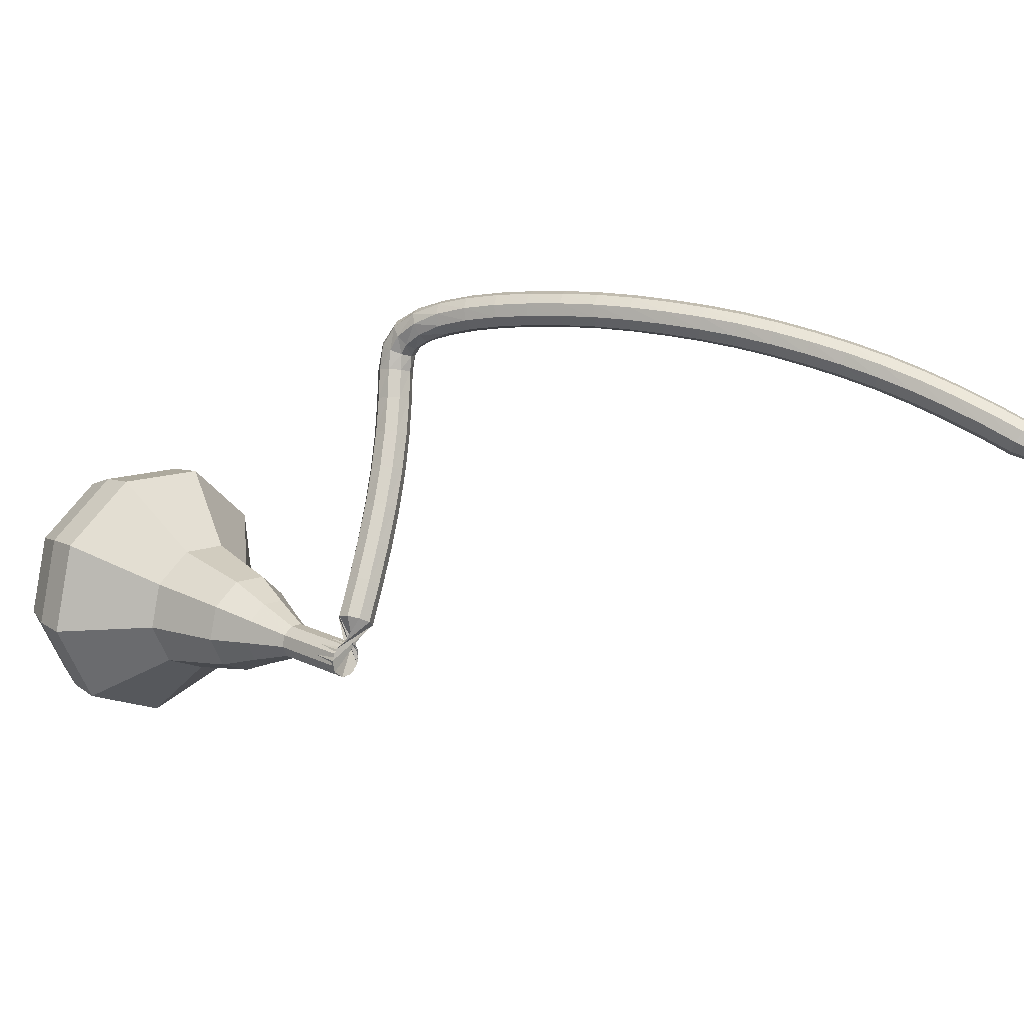
<metadata>
{"format":"obj","ext":"obj","renderer":"f3d","projection":"perspective","resolution":1024,"background":"white","views":[{"elev":-31.9,"azim":150.6,"up":"+Y"}]}
</metadata>
<code>
g tube1
v 176.2 131 210.7
v 176.7 133.6 208.6
v 175.1 136.4 207.5
v 172.2 138 207.9
v 169.3 137.8 209.6
v 167.7 135.7 211.8
v 168.3 132.9 213.6
v 170.7 130.5 214
v 173.8 129.8 212.8
v 176.2 131 210.7
v 175.5 132.3 211.4
v 175.9 134.2 209.9
v 174.7 136.2 209.1
v 172.6 137.4 209.4
v 170.4 137.3 210.6
v 169.3 135.8 212.2
v 169.7 133.7 213.5
v 171.5 131.9 213.8
v 173.8 131.4 213
v 175.5 132.3 211.4
v 173 135 212.1
v 173 135 212.1
v 173 135 212.1
v 173 135 212.1
v 173 135 212.1
v 173 135 212.1
v 173 135 212.1
v 173 135 212.1
v 173 135 212.1
v 173 135 212.1
v 162.6 122.8 193.9
v 163.1 123 193.5
v 163.7 122.8 193.3
v 164.2 122.3 193.3
v 164.2 121.7 193.6
v 163.8 121.3 194.1
v 163.2 121.2 194.4
v 162.7 121.6 194.5
v 162.4 122.2 194.2
v 162.6 122.8 193.9
v 164.2 124.2 193
v 164 124 192.4
v 163.4 123.8 192.1
v 162.7 123.8 192.2
v 162.3 124 192.7
v 162.3 124.2 193.3
v 162.7 124.5 193.8
v 163.3 124.5 193.9
v 163.9 124.5 193.6
v 164.2 124.2 193
v 164.1 126.3 192.2
v 163.8 126.1 191.6
v 163.3 125.9 191.3
v 162.6 125.9 191.4
v 162.1 126.1 191.9
v 162.1 126.3 192.6
v 162.6 126.5 193
v 163.2 126.6 193.2
v 163.8 126.5 192.8
v 164.1 126.3 192.2
v 164 128.4 191.5
v 163.7 128.2 190.9
v 163.2 128 190.5
v 162.5 128 190.7
v 162 128.2 191.1
v 162 128.4 191.8
v 162.5 128.6 192.3
v 163.1 128.7 192.4
v 163.7 128.6 192.1
v 164 128.4 191.5
v 163.9 130.4 190.7
v 163.7 130.2 190.1
v 163.1 130.1 189.8
v 162.4 130.1 189.9
v 162 130.3 190.4
v 162 130.5 191.1
v 162.4 130.7 191.6
v 163.1 130.7 191.7
v 163.7 130.6 191.4
v 163.9 130.4 190.7
v 164 132.4 190.1
v 163.7 132.2 189.4
v 163.1 132.2 189.1
v 162.5 132.2 189.2
v 162 132.4 189.7
v 162 132.6 190.4
v 162.5 132.8 190.9
v 163.1 132.8 191
v 163.7 132.7 190.7
v 164 132.4 190.1
v 164.1 134.4 189.4
v 163.8 134.3 188.8
v 163.2 134.2 188.5
v 162.6 134.3 188.6
v 162.1 134.5 189.1
v 162.2 134.7 189.7
v 162.6 134.8 190.2
v 163.3 134.8 190.3
v 163.9 134.6 190
v 164.1 134.4 189.4
v 164.3 136.3 188.8
v 164 136.1 188.2
v 163.4 136.1 187.8
v 162.8 136.2 188
v 162.4 136.5 188.4
v 162.4 136.7 189.1
v 162.8 136.8 189.6
v 163.5 136.7 189.7
v 164.1 136.5 189.4
v 164.3 136.3 188.8
v 164.6 137.8 188.2
v 164.3 137.6 187.6
v 163.7 137.6 187.3
v 163 137.7 187.4
v 162.6 138.1 187.9
v 162.7 138.4 188.5
v 163.2 138.5 188.9
v 163.8 138.4 189
v 164.4 138.2 188.7
v 164.6 137.8 188.2
v 164.8 139 187.5
v 164.5 138.5 187
v 163.9 138.3 186.8
v 163.2 138.4 186.9
v 162.8 138.9 187.2
v 162.9 139.4 187.7
v 163.3 139.7 188
v 164 139.8 188.1
v 164.6 139.5 187.9
v 164.8 139 187.5
v 164.4 140.2 186.5
v 164.7 139.6 186.3
v 164.5 138.9 186.2
v 163.9 138.5 186.2
v 163.3 138.6 186.4
v 162.8 139.1 186.6
v 162.8 139.7 186.7
v 163.2 140.3 186.8
v 163.8 140.5 186.7
v 164.4 140.2 186.5
v 163.2 140.5 185.3
v 163.8 140.4 185
v 164.2 139.8 184.9
v 164.1 139.1 184.9
v 163.7 138.6 185.1
v 163 138.6 185.4
v 162.5 139 185.6
v 162.4 139.7 185.6
v 162.6 140.3 185.5
v 163.2 140.5 185.3
v 162.4 140.4 183.9
v 162.9 140.3 183.6
v 163.4 139.8 183.4
v 163.5 139.1 183.4
v 163.1 138.6 183.7
v 162.6 138.4 184.1
v 162 138.7 184.3
v 161.7 139.4 184.4
v 161.9 140 184.2
v 162.4 140.4 183.9
v 161.4 140.1 182.4
v 162 140 182.1
v 162.4 139.5 181.9
v 162.5 138.9 181.9
v 162.2 138.3 182.2
v 161.7 138.2 182.6
v 161.2 138.5 182.9
v 160.9 139.1 183
v 161 139.7 182.8
v 161.4 140.1 182.4
v 160.3 139.7 181
v 160.9 139.7 180.6
v 161.3 139.2 180.4
v 161.4 138.5 180.5
v 161.2 138 180.8
v 160.7 137.8 181.2
v 160.2 138.1 181.6
v 159.9 138.7 181.6
v 159.9 139.4 181.4
v 160.3 139.7 181
v 159.1 139.4 179.6
v 159.6 139.3 179.2
v 160.1 138.8 178.9
v 160.2 138.1 179
v 160 137.6 179.4
v 159.5 137.4 179.8
v 159 137.7 180.2
v 158.7 138.4 180.3
v 158.8 139 180
v 159.1 139.4 179.6
v 157.8 138.9 178.2
v 158.3 138.9 177.8
v 158.7 138.4 177.5
v 158.9 137.7 177.6
v 158.7 137.2 178
v 158.2 137 178.5
v 157.7 137.3 178.9
v 157.4 137.9 178.9
v 157.5 138.6 178.7
v 157.8 138.9 178.2
v 156.5 138.5 176.9
v 156.9 138.4 176.4
v 157.3 137.9 176.2
v 157.5 137.3 176.3
v 157.3 136.7 176.7
v 156.9 136.6 177.2
v 156.4 136.9 177.6
v 156.1 137.5 177.7
v 156.1 138.1 177.4
v 156.5 138.5 176.9
v 155 138 175.6
v 155.5 137.9 175.1
v 155.9 137.4 174.9
v 156.1 136.7 175
v 155.9 136.2 175.4
v 155.5 136.1 175.9
v 155 136.4 176.3
v 154.7 137 176.4
v 154.7 137.6 176.1
v 155 138 175.6
v 153.6 137.4 174.4
v 154 137.3 173.9
v 154.4 136.8 173.6
v 154.6 136.2 173.7
v 154.5 135.7 174.1
v 154.1 135.5 174.7
v 153.6 135.8 175.1
v 153.3 136.4 175.2
v 153.3 137 174.9
v 153.6 137.4 174.4
v 152.1 136.8 173.2
v 152.5 136.7 172.7
v 152.9 136.2 172.4
v 153.1 135.6 172.5
v 153 135.1 172.9
v 152.6 134.9 173.5
v 152.2 135.2 173.9
v 151.8 135.8 174
v 151.8 136.4 173.7
v 152.1 136.8 173.2
v 150.5 136.1 172.1
v 151 136.1 171.5
v 151.4 135.6 171.3
v 151.6 135 171.4
v 151.5 134.4 171.8
v 151.2 134.3 172.4
v 150.7 134.5 172.8
v 150.4 135.1 172.9
v 150.3 135.7 172.6
v 150.5 136.1 172.1
v 149 135.4 171
v 149.4 135.3 170.4
v 149.8 134.9 170.1
v 150.1 134.2 170.2
v 150 133.7 170.7
v 149.7 133.6 171.3
v 149.3 133.8 171.7
v 148.9 134.4 171.8
v 148.8 135 171.5
v 149 135.4 171
v 147.5 134.6 169.9
v 147.9 134.5 169.4
v 148.3 134.1 169.1
v 148.6 133.5 169.2
v 148.5 133 169.6
v 148.2 132.8 170.2
v 147.8 133 170.7
v 147.4 133.6 170.8
v 147.3 134.2 170.5
v 147.5 134.6 169.9
v 145.9 133.7 168.9
v 146.3 133.7 168.3
v 146.8 133.3 168
v 147 132.6 168.1
v 147 132.1 168.6
v 146.7 132 169.2
v 146.3 132.2 169.6
v 145.9 132.8 169.7
v 145.8 133.4 169.5
v 145.9 133.7 168.9
v 144.4 132.8 167.9
v 144.8 132.8 167.4
v 145.2 132.4 167.1
v 145.5 131.8 167.2
v 145.6 131.3 167.6
v 145.3 131.1 168.2
v 144.8 131.3 168.7
v 144.4 131.9 168.8
v 144.3 132.5 168.5
v 144.4 132.8 167.9
v 142.9 131.8 167
v 143.2 131.8 166.4
v 143.7 131.4 166.1
v 144 130.8 166.2
v 144.1 130.3 166.7
v 143.8 130.1 167.3
v 143.4 130.4 167.8
v 143 130.9 167.9
v 142.8 131.5 167.6
v 142.9 131.8 167
v 141.4 130.8 166.1
v 141.7 130.8 165.6
v 142.2 130.4 165.3
v 142.5 129.8 165.4
v 142.6 129.3 165.8
v 142.4 129.1 166.5
v 141.9 129.4 166.9
v 141.5 129.9 167
v 141.3 130.5 166.7
v 141.4 130.8 166.1
v 139.8 129.7 165.3
v 140.2 129.7 164.7
v 140.7 129.3 164.4
v 141 128.7 164.5
v 141.1 128.2 165
v 140.9 128.1 165.6
v 140.5 128.3 166.1
v 140 128.8 166.2
v 139.8 129.4 165.9
v 139.8 129.7 165.3
v 138.4 128.6 164.6
v 138.7 128.5 164
v 139.1 128.1 163.6
v 139.5 127.6 163.8
v 139.7 127.1 164.2
v 139.5 127 164.9
v 139 127.2 165.4
v 138.6 127.7 165.5
v 138.3 128.2 165.2
v 138.4 128.6 164.6
v 137.2 127 163.9
v 137.4 126.9 163.6
v 137.6 126.8 163.4
v 137.8 126.5 163.4
v 137.9 126.3 163.7
v 137.8 126.2 164
v 137.6 126.3 164.3
v 137.3 126.5 164.3
v 137.2 126.8 164.2
v 137.2 127 163.9
v 135.9 125.6 163.2
v 136 125.6 163
v 136.1 125.5 162.9
v 136.3 125.3 162.9
v 136.3 125.1 163.1
v 136.3 125.1 163.3
v 136.1 125.2 163.5
v 136 125.3 163.5
v 135.9 125.5 163.4
v 135.9 125.6 163.2
v 134.5 124.2 162.6
v 134.6 124.2 162.4
v 134.7 124.2 162.4
v 134.8 124 162.4
v 134.8 124 162.5
v 134.8 123.9 162.6
v 134.7 124 162.7
v 134.6 124.1 162.8
v 134.5 124.2 162.7
v 134.5 124.2 162.6
f 1 2 12
f 12 11 1
f 2 3 13
f 13 12 2
f 3 4 14
f 14 13 3
f 4 5 15
f 15 14 4
f 5 6 16
f 16 15 5
f 6 7 17
f 17 16 6
f 7 8 18
f 18 17 7
f 8 9 19
f 19 18 8
f 9 10 20
f 20 19 9
f 11 12 22
f 22 21 11
f 12 13 23
f 23 22 12
f 13 14 24
f 24 23 13
f 14 15 25
f 25 24 14
f 15 16 26
f 26 25 15
f 16 17 27
f 27 26 16
f 17 18 28
f 28 27 17
f 18 19 29
f 29 28 18
f 19 20 30
f 30 29 19
f 21 22 32
f 32 31 21
f 22 23 33
f 33 32 22
f 23 24 34
f 34 33 23
f 24 25 35
f 35 34 24
f 25 26 36
f 36 35 25
f 26 27 37
f 37 36 26
f 27 28 38
f 38 37 27
f 28 29 39
f 39 38 28
f 29 30 40
f 40 39 29
f 31 32 42
f 42 41 31
f 32 33 43
f 43 42 32
f 33 34 44
f 44 43 33
f 34 35 45
f 45 44 34
f 35 36 46
f 46 45 35
f 36 37 47
f 47 46 36
f 37 38 48
f 48 47 37
f 38 39 49
f 49 48 38
f 39 40 50
f 50 49 39
f 41 42 52
f 52 51 41
f 42 43 53
f 53 52 42
f 43 44 54
f 54 53 43
f 44 45 55
f 55 54 44
f 45 46 56
f 56 55 45
f 46 47 57
f 57 56 46
f 47 48 58
f 58 57 47
f 48 49 59
f 59 58 48
f 49 50 60
f 60 59 49
f 51 52 62
f 62 61 51
f 52 53 63
f 63 62 52
f 53 54 64
f 64 63 53
f 54 55 65
f 65 64 54
f 55 56 66
f 66 65 55
f 56 57 67
f 67 66 56
f 57 58 68
f 68 67 57
f 58 59 69
f 69 68 58
f 59 60 70
f 70 69 59
f 61 62 72
f 72 71 61
f 62 63 73
f 73 72 62
f 63 64 74
f 74 73 63
f 64 65 75
f 75 74 64
f 65 66 76
f 76 75 65
f 66 67 77
f 77 76 66
f 67 68 78
f 78 77 67
f 68 69 79
f 79 78 68
f 69 70 80
f 80 79 69
f 71 72 82
f 82 81 71
f 72 73 83
f 83 82 72
f 73 74 84
f 84 83 73
f 74 75 85
f 85 84 74
f 75 76 86
f 86 85 75
f 76 77 87
f 87 86 76
f 77 78 88
f 88 87 77
f 78 79 89
f 89 88 78
f 79 80 90
f 90 89 79
f 81 82 92
f 92 91 81
f 82 83 93
f 93 92 82
f 83 84 94
f 94 93 83
f 84 85 95
f 95 94 84
f 85 86 96
f 96 95 85
f 86 87 97
f 97 96 86
f 87 88 98
f 98 97 87
f 88 89 99
f 99 98 88
f 89 90 100
f 100 99 89
f 91 92 102
f 102 101 91
f 92 93 103
f 103 102 92
f 93 94 104
f 104 103 93
f 94 95 105
f 105 104 94
f 95 96 106
f 106 105 95
f 96 97 107
f 107 106 96
f 97 98 108
f 108 107 97
f 98 99 109
f 109 108 98
f 99 100 110
f 110 109 99
f 101 102 112
f 112 111 101
f 102 103 113
f 113 112 102
f 103 104 114
f 114 113 103
f 104 105 115
f 115 114 104
f 105 106 116
f 116 115 105
f 106 107 117
f 117 116 106
f 107 108 118
f 118 117 107
f 108 109 119
f 119 118 108
f 109 110 120
f 120 119 109
f 111 112 122
f 122 121 111
f 112 113 123
f 123 122 112
f 113 114 124
f 124 123 113
f 114 115 125
f 125 124 114
f 115 116 126
f 126 125 115
f 116 117 127
f 127 126 116
f 117 118 128
f 128 127 117
f 118 119 129
f 129 128 118
f 119 120 130
f 130 129 119
f 121 122 132
f 132 131 121
f 122 123 133
f 133 132 122
f 123 124 134
f 134 133 123
f 124 125 135
f 135 134 124
f 125 126 136
f 136 135 125
f 126 127 137
f 137 136 126
f 127 128 138
f 138 137 127
f 128 129 139
f 139 138 128
f 129 130 140
f 140 139 129
f 131 132 142
f 142 141 131
f 132 133 143
f 143 142 132
f 133 134 144
f 144 143 133
f 134 135 145
f 145 144 134
f 135 136 146
f 146 145 135
f 136 137 147
f 147 146 136
f 137 138 148
f 148 147 137
f 138 139 149
f 149 148 138
f 139 140 150
f 150 149 139
f 141 142 152
f 152 151 141
f 142 143 153
f 153 152 142
f 143 144 154
f 154 153 143
f 144 145 155
f 155 154 144
f 145 146 156
f 156 155 145
f 146 147 157
f 157 156 146
f 147 148 158
f 158 157 147
f 148 149 159
f 159 158 148
f 149 150 160
f 160 159 149
f 151 152 162
f 162 161 151
f 152 153 163
f 163 162 152
f 153 154 164
f 164 163 153
f 154 155 165
f 165 164 154
f 155 156 166
f 166 165 155
f 156 157 167
f 167 166 156
f 157 158 168
f 168 167 157
f 158 159 169
f 169 168 158
f 159 160 170
f 170 169 159
f 161 162 172
f 172 171 161
f 162 163 173
f 173 172 162
f 163 164 174
f 174 173 163
f 164 165 175
f 175 174 164
f 165 166 176
f 176 175 165
f 166 167 177
f 177 176 166
f 167 168 178
f 178 177 167
f 168 169 179
f 179 178 168
f 169 170 180
f 180 179 169
f 171 172 182
f 182 181 171
f 172 173 183
f 183 182 172
f 173 174 184
f 184 183 173
f 174 175 185
f 185 184 174
f 175 176 186
f 186 185 175
f 176 177 187
f 187 186 176
f 177 178 188
f 188 187 177
f 178 179 189
f 189 188 178
f 179 180 190
f 190 189 179
f 181 182 192
f 192 191 181
f 182 183 193
f 193 192 182
f 183 184 194
f 194 193 183
f 184 185 195
f 195 194 184
f 185 186 196
f 196 195 185
f 186 187 197
f 197 196 186
f 187 188 198
f 198 197 187
f 188 189 199
f 199 198 188
f 189 190 200
f 200 199 189
f 191 192 202
f 202 201 191
f 192 193 203
f 203 202 192
f 193 194 204
f 204 203 193
f 194 195 205
f 205 204 194
f 195 196 206
f 206 205 195
f 196 197 207
f 207 206 196
f 197 198 208
f 208 207 197
f 198 199 209
f 209 208 198
f 199 200 210
f 210 209 199
f 201 202 212
f 212 211 201
f 202 203 213
f 213 212 202
f 203 204 214
f 214 213 203
f 204 205 215
f 215 214 204
f 205 206 216
f 216 215 205
f 206 207 217
f 217 216 206
f 207 208 218
f 218 217 207
f 208 209 219
f 219 218 208
f 209 210 220
f 220 219 209
f 211 212 222
f 222 221 211
f 212 213 223
f 223 222 212
f 213 214 224
f 224 223 213
f 214 215 225
f 225 224 214
f 215 216 226
f 226 225 215
f 216 217 227
f 227 226 216
f 217 218 228
f 228 227 217
f 218 219 229
f 229 228 218
f 219 220 230
f 230 229 219
f 221 222 232
f 232 231 221
f 222 223 233
f 233 232 222
f 223 224 234
f 234 233 223
f 224 225 235
f 235 234 224
f 225 226 236
f 236 235 225
f 226 227 237
f 237 236 226
f 227 228 238
f 238 237 227
f 228 229 239
f 239 238 228
f 229 230 240
f 240 239 229
f 231 232 242
f 242 241 231
f 232 233 243
f 243 242 232
f 233 234 244
f 244 243 233
f 234 235 245
f 245 244 234
f 235 236 246
f 246 245 235
f 236 237 247
f 247 246 236
f 237 238 248
f 248 247 237
f 238 239 249
f 249 248 238
f 239 240 250
f 250 249 239
f 241 242 252
f 252 251 241
f 242 243 253
f 253 252 242
f 243 244 254
f 254 253 243
f 244 245 255
f 255 254 244
f 245 246 256
f 256 255 245
f 246 247 257
f 257 256 246
f 247 248 258
f 258 257 247
f 248 249 259
f 259 258 248
f 249 250 260
f 260 259 249
f 251 252 262
f 262 261 251
f 252 253 263
f 263 262 252
f 253 254 264
f 264 263 253
f 254 255 265
f 265 264 254
f 255 256 266
f 266 265 255
f 256 257 267
f 267 266 256
f 257 258 268
f 268 267 257
f 258 259 269
f 269 268 258
f 259 260 270
f 270 269 259
f 261 262 272
f 272 271 261
f 262 263 273
f 273 272 262
f 263 264 274
f 274 273 263
f 264 265 275
f 275 274 264
f 265 266 276
f 276 275 265
f 266 267 277
f 277 276 266
f 267 268 278
f 278 277 267
f 268 269 279
f 279 278 268
f 269 270 280
f 280 279 269
f 271 272 282
f 282 281 271
f 272 273 283
f 283 282 272
f 273 274 284
f 284 283 273
f 274 275 285
f 285 284 274
f 275 276 286
f 286 285 275
f 276 277 287
f 287 286 276
f 277 278 288
f 288 287 277
f 278 279 289
f 289 288 278
f 279 280 290
f 290 289 279
f 281 282 292
f 292 291 281
f 282 283 293
f 293 292 282
f 283 284 294
f 294 293 283
f 284 285 295
f 295 294 284
f 285 286 296
f 296 295 285
f 286 287 297
f 297 296 286
f 287 288 298
f 298 297 287
f 288 289 299
f 299 298 288
f 289 290 300
f 300 299 289
f 291 292 302
f 302 301 291
f 292 293 303
f 303 302 292
f 293 294 304
f 304 303 293
f 294 295 305
f 305 304 294
f 295 296 306
f 306 305 295
f 296 297 307
f 307 306 296
f 297 298 308
f 308 307 297
f 298 299 309
f 309 308 298
f 299 300 310
f 310 309 299
f 301 302 312
f 312 311 301
f 302 303 313
f 313 312 302
f 303 304 314
f 314 313 303
f 304 305 315
f 315 314 304
f 305 306 316
f 316 315 305
f 306 307 317
f 317 316 306
f 307 308 318
f 318 317 307
f 308 309 319
f 319 318 308
f 309 310 320
f 320 319 309
f 311 312 322
f 322 321 311
f 312 313 323
f 323 322 312
f 313 314 324
f 324 323 313
f 314 315 325
f 325 324 314
f 315 316 326
f 326 325 315
f 316 317 327
f 327 326 316
f 317 318 328
f 328 327 317
f 318 319 329
f 329 328 318
f 319 320 330
f 330 329 319
f 321 322 332
f 332 331 321
f 322 323 333
f 333 332 322
f 323 324 334
f 334 333 323
f 324 325 335
f 335 334 324
f 325 326 336
f 336 335 325
f 326 327 337
f 337 336 326
f 327 328 338
f 338 337 327
f 328 329 339
f 339 338 328
f 329 330 340
f 340 339 329
f 331 332 342
f 342 341 331
f 332 333 343
f 343 342 332
f 333 334 344
f 344 343 333
f 334 335 345
f 345 344 334
f 335 336 346
f 346 345 335
f 336 337 347
f 347 346 336
f 337 338 348
f 348 347 337
f 338 339 349
f 349 348 338
f 339 340 350
f 350 349 339
f 341 342 352
f 352 351 341
f 342 343 353
f 353 352 342
f 343 344 354
f 354 353 343
f 344 345 355
f 355 354 344
f 345 346 356
f 356 355 345
f 346 347 357
f 357 356 346
f 347 348 358
f 358 357 347
f 348 349 359
f 359 358 348
f 349 350 360
f 360 359 349
v 164.1 121.5 193.9
v 164.2 122 193.4
v 163.9 122.6 193.2
v 163.3 122.9 193.3
v 162.7 122.9 193.6
v 162.4 122.5 194.1
v 162.5 121.9 194.4
v 163 121.4 194.5
v 163.7 121.3 194.3
v 164.1 121.5 193.9
v 165 122.6 195.4
v 165.1 123.1 195
v 164.7 123.7 194.8
v 164.2 124 194.9
v 163.6 124 195.2
v 163.3 123.6 195.7
v 163.4 123 196
v 163.9 122.5 196.1
v 164.5 122.4 195.9
v 165 122.6 195.4
v 165.8 123.7 197
v 165.9 124.2 196.6
v 165.6 124.8 196.4
v 165 125.1 196.4
v 164.4 125.1 196.8
v 164.1 124.7 197.2
v 164.2 124.1 197.6
v 164.7 123.6 197.7
v 165.3 123.5 197.4
v 165.8 123.7 197
v 167.3 124.3 198.6
v 167.5 125.3 197.8
v 166.9 126.3 197.4
v 165.8 127 197.5
v 164.7 126.9 198.2
v 164.1 126.1 199
v 164.4 125 199.7
v 165.3 124.1 199.8
v 166.4 123.8 199.4
v 167.3 124.3 198.6
v 168.9 124.9 200.2
v 169.2 126.3 199
v 168.3 127.9 198.3
v 166.6 128.9 198.6
v 165 128.7 199.5
v 164.1 127.6 200.8
v 164.4 125.9 201.8
v 165.8 124.6 202
v 167.6 124.2 201.4
v 168.9 124.9 200.2
v 171.3 126.5 203.3
v 171.7 128.5 201.7
v 170.5 130.6 200.9
v 168.3 131.8 201.2
v 166.1 131.7 202.5
v 164.9 130.1 204.2
v 165.4 127.9 205.5
v 167.2 126.2 205.8
v 169.5 125.6 204.9
v 171.3 126.5 203.3
v 176 126.5 206.5
v 176.8 130.5 203.3
v 174.4 134.7 201.6
v 169.9 137.2 202.2
v 165.5 136.8 204.8
v 163.2 133.7 208.2
v 164.1 129.3 210.8
v 167.7 125.8 211.4
v 172.4 124.7 209.7
v 176 126.5 206.5
v 176.6 127.6 207.9
v 177.3 131.5 204.8
v 175 135.5 203.2
v 170.7 137.9 203.8
v 166.4 137.6 206.3
v 164.2 134.6 209.5
v 165 130.4 212.1
v 168.5 126.9 212.6
v 173.1 125.9 211
v 176.6 127.6 207.9
v 176.7 129.1 209.3
v 177.3 132.5 206.6
v 175.3 136.2 205.1
v 171.4 138.3 205.6
v 167.6 138 207.8
v 165.6 135.3 210.8
v 166.4 131.5 213
v 169.5 128.5 213.5
v 173.6 127.5 212.1
v 176.7 129.1 209.3
v 176.2 131 210.7
v 176.7 133.6 208.6
v 175.1 136.4 207.5
v 172.2 138 207.9
v 169.3 137.8 209.6
v 167.7 135.7 211.8
v 168.3 132.9 213.6
v 170.7 130.5 214
v 173.8 129.8 212.8
v 176.2 131 210.7
v 175.5 132.3 211.4
v 175.9 134.2 209.9
v 174.7 136.2 209.1
v 172.6 137.4 209.4
v 170.4 137.3 210.6
v 169.3 135.8 212.2
v 169.7 133.7 213.5
v 171.5 131.9 213.8
v 173.8 131.4 213
v 175.5 132.3 211.4
v 173 135 212.1
v 173 135 212.1
v 173 135 212.1
v 173 135 212.1
v 173 135 212.1
v 173 135 212.1
v 173 135 212.1
v 173 135 212.1
v 173 135 212.1
v 173 135 212.1
f 361 362 372
f 372 371 361
f 362 363 373
f 373 372 362
f 363 364 374
f 374 373 363
f 364 365 375
f 375 374 364
f 365 366 376
f 376 375 365
f 366 367 377
f 377 376 366
f 367 368 378
f 378 377 367
f 368 369 379
f 379 378 368
f 369 370 380
f 380 379 369
f 371 372 382
f 382 381 371
f 372 373 383
f 383 382 372
f 373 374 384
f 384 383 373
f 374 375 385
f 385 384 374
f 375 376 386
f 386 385 375
f 376 377 387
f 387 386 376
f 377 378 388
f 388 387 377
f 378 379 389
f 389 388 378
f 379 380 390
f 390 389 379
f 381 382 392
f 392 391 381
f 382 383 393
f 393 392 382
f 383 384 394
f 394 393 383
f 384 385 395
f 395 394 384
f 385 386 396
f 396 395 385
f 386 387 397
f 397 396 386
f 387 388 398
f 398 397 387
f 388 389 399
f 399 398 388
f 389 390 400
f 400 399 389
f 391 392 402
f 402 401 391
f 392 393 403
f 403 402 392
f 393 394 404
f 404 403 393
f 394 395 405
f 405 404 394
f 395 396 406
f 406 405 395
f 396 397 407
f 407 406 396
f 397 398 408
f 408 407 397
f 398 399 409
f 409 408 398
f 399 400 410
f 410 409 399
f 401 402 412
f 412 411 401
f 402 403 413
f 413 412 402
f 403 404 414
f 414 413 403
f 404 405 415
f 415 414 404
f 405 406 416
f 416 415 405
f 406 407 417
f 417 416 406
f 407 408 418
f 418 417 407
f 408 409 419
f 419 418 408
f 409 410 420
f 420 419 409
f 411 412 422
f 422 421 411
f 412 413 423
f 423 422 412
f 413 414 424
f 424 423 413
f 414 415 425
f 425 424 414
f 415 416 426
f 426 425 415
f 416 417 427
f 427 426 416
f 417 418 428
f 428 427 417
f 418 419 429
f 429 428 418
f 419 420 430
f 430 429 419
f 421 422 432
f 432 431 421
f 422 423 433
f 433 432 422
f 423 424 434
f 434 433 423
f 424 425 435
f 435 434 424
f 425 426 436
f 436 435 425
f 426 427 437
f 437 436 426
f 427 428 438
f 438 437 427
f 428 429 439
f 439 438 428
f 429 430 440
f 440 439 429
f 431 432 442
f 442 441 431
f 432 433 443
f 443 442 432
f 433 434 444
f 444 443 433
f 434 435 445
f 445 444 434
f 435 436 446
f 446 445 435
f 436 437 447
f 447 446 436
f 437 438 448
f 448 447 437
f 438 439 449
f 449 448 438
f 439 440 450
f 450 449 439
f 441 442 452
f 452 451 441
f 442 443 453
f 453 452 442
f 443 444 454
f 454 453 443
f 444 445 455
f 455 454 444
f 445 446 456
f 456 455 445
f 446 447 457
f 457 456 446
f 447 448 458
f 458 457 447
f 448 449 459
f 459 458 448
f 449 450 460
f 460 459 449
f 451 452 462
f 462 461 451
f 452 453 463
f 463 462 452
f 453 454 464
f 464 463 453
f 454 455 465
f 465 464 454
f 455 456 466
f 466 465 455
f 456 457 467
f 467 466 456
f 457 458 468
f 468 467 457
f 458 459 469
f 469 468 458
f 459 460 470
f 470 469 459
f 461 462 472
f 472 471 461
f 462 463 473
f 473 472 462
f 463 464 474
f 474 473 463
f 464 465 475
f 475 474 464
f 465 466 476
f 476 475 465
f 466 467 477
f 477 476 466
f 467 468 478
f 478 477 467
f 468 469 479
f 479 478 468
f 469 470 480
f 480 479 469
g

</code>
